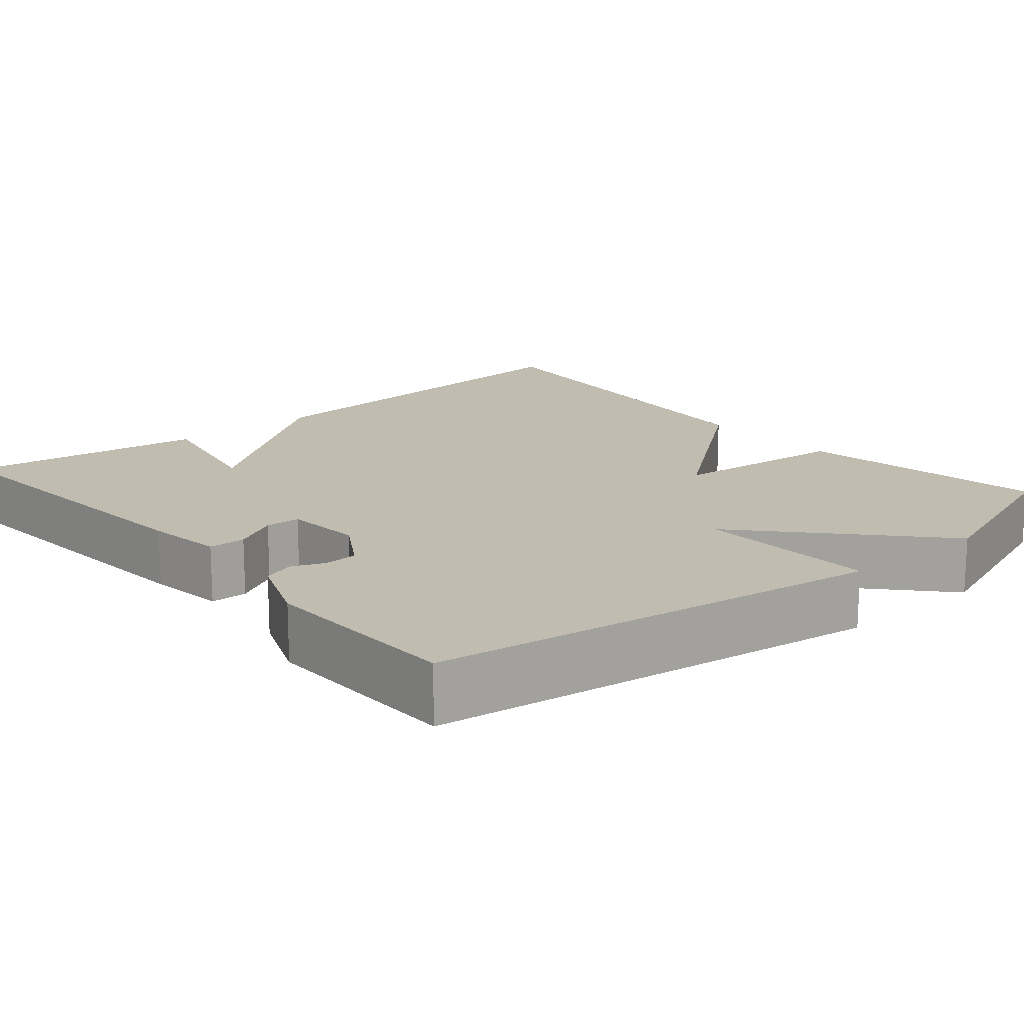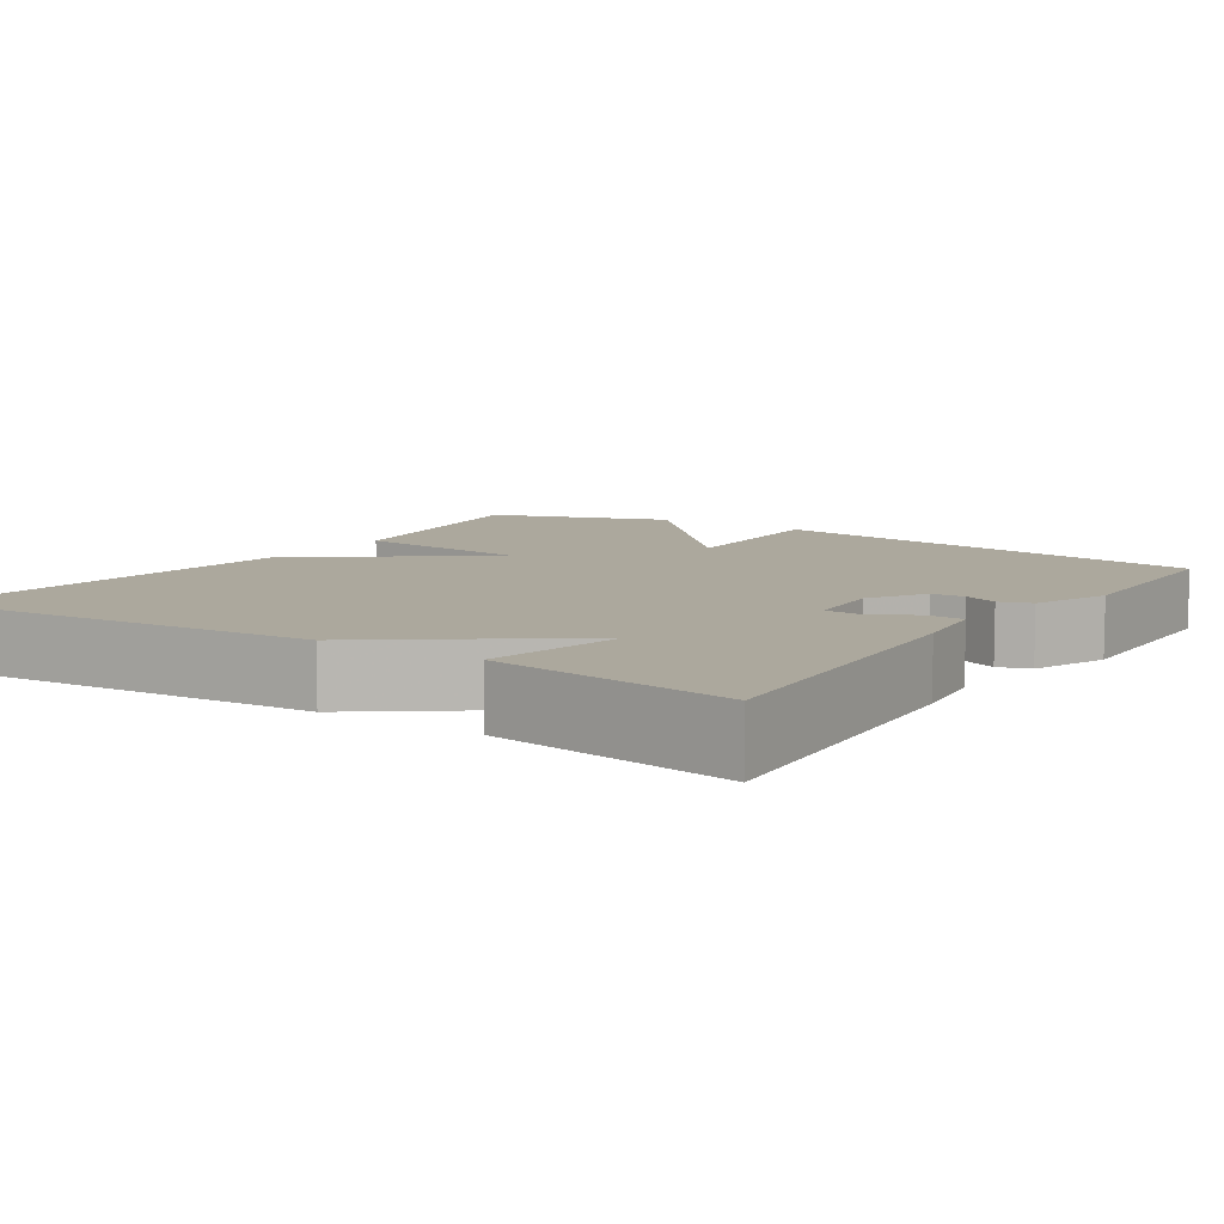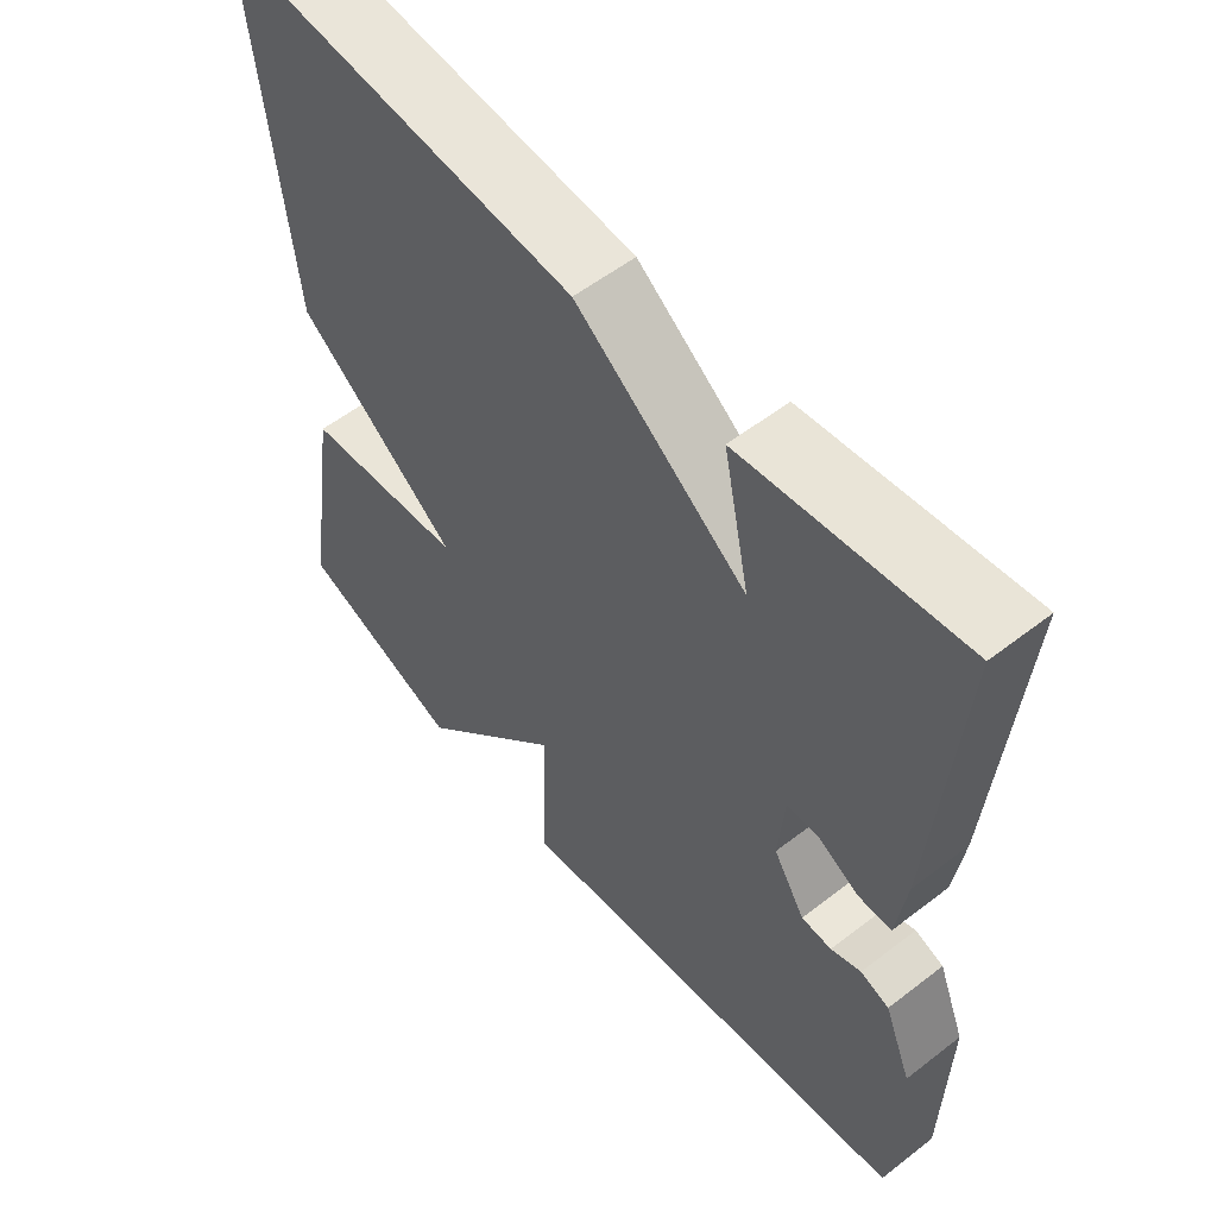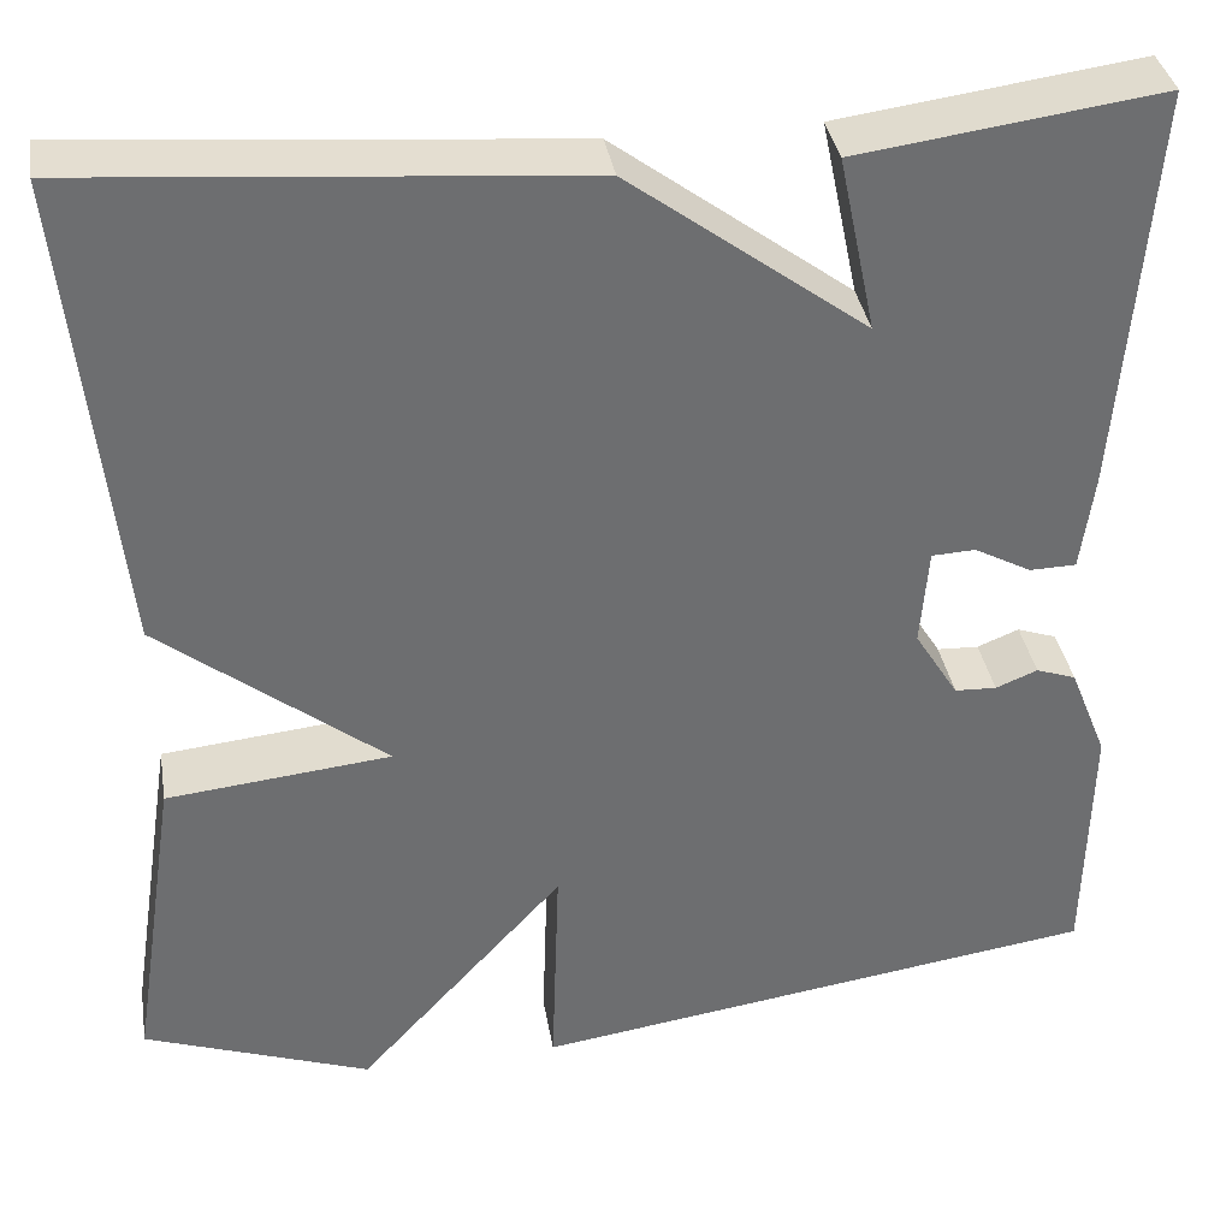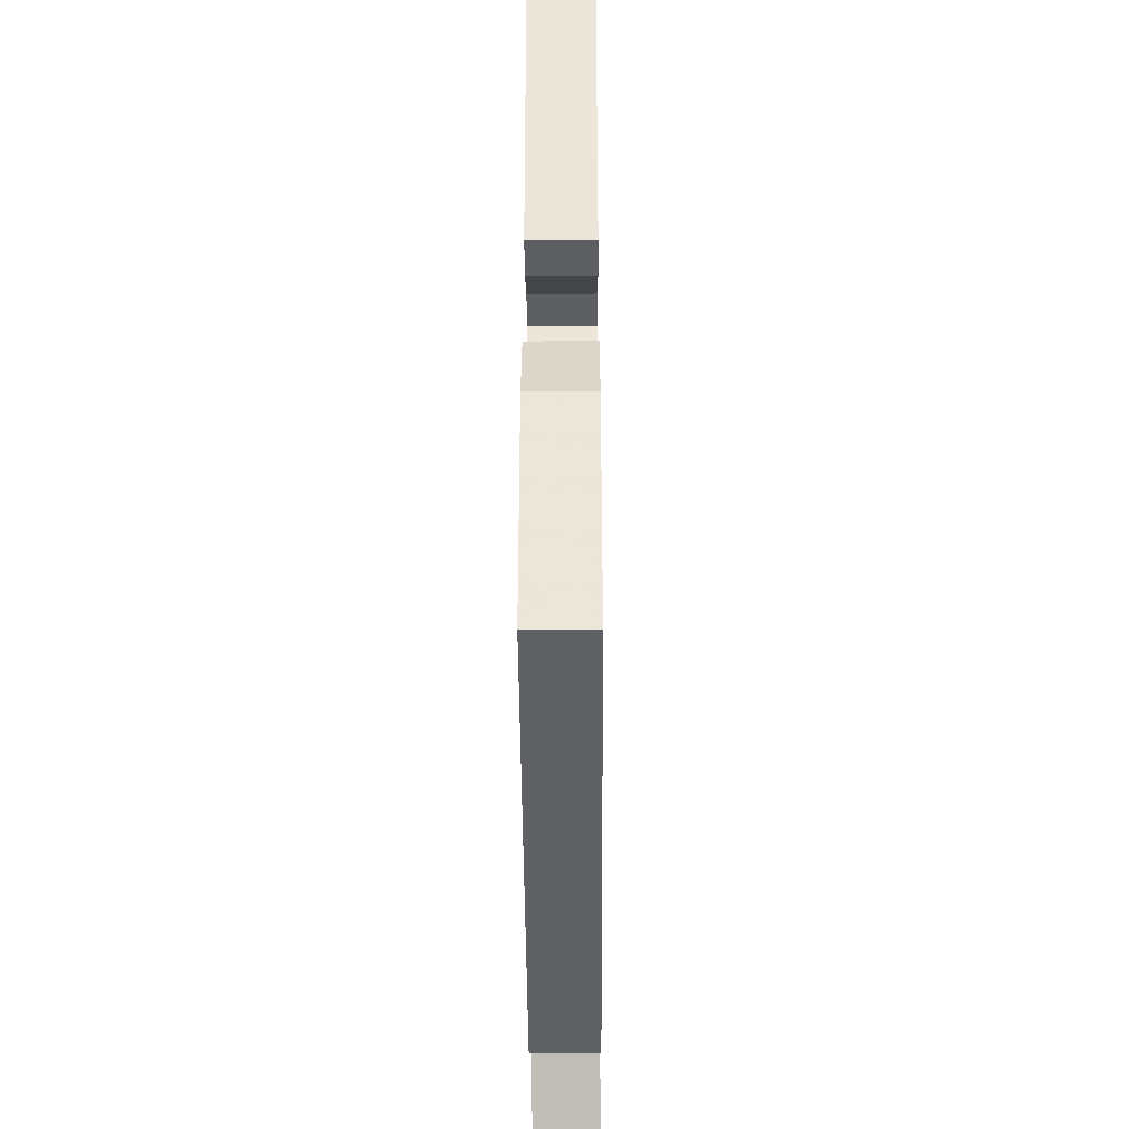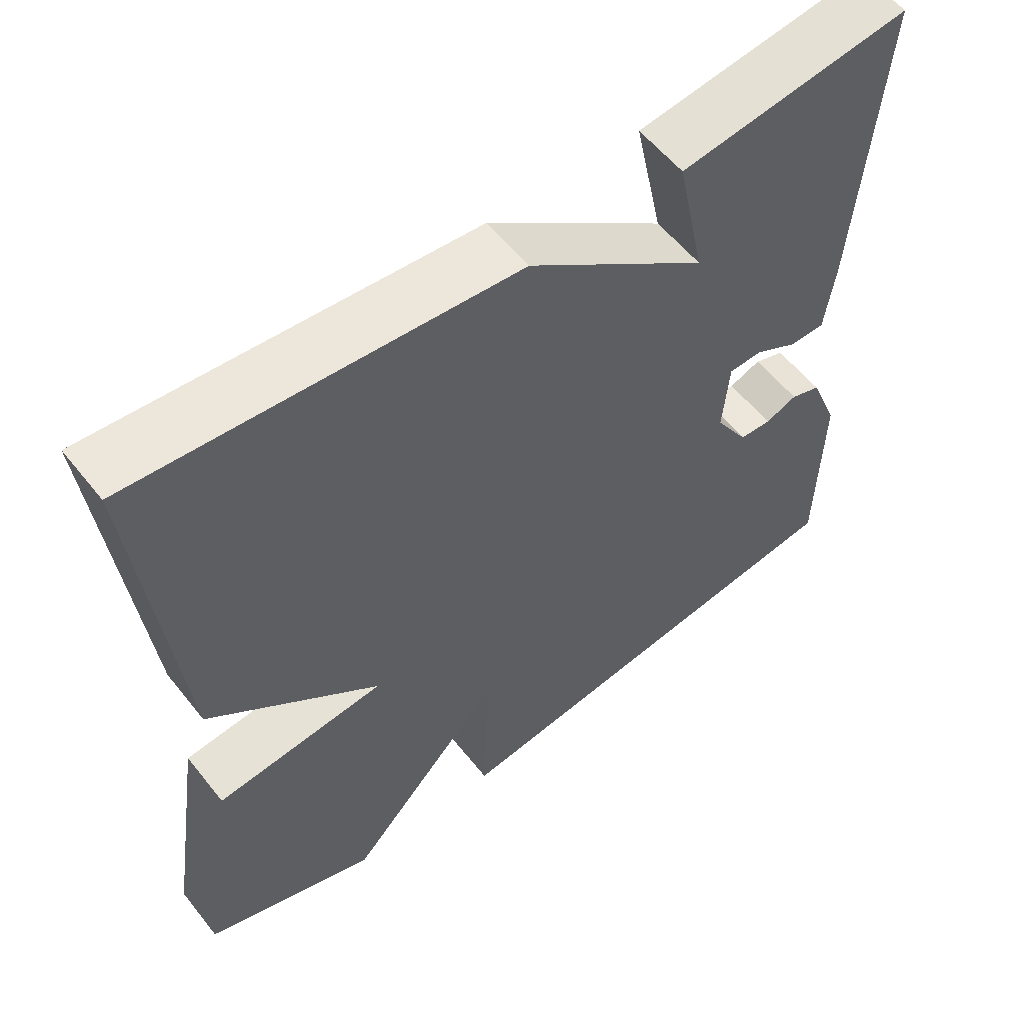
<metadata>
{"format":"obj","ext":"obj","renderer":"f3d","projection":"perspective","resolution":1024,"background":"white","views":[{"elev":16.4,"azim":139.6,"up":"+Y"},{"elev":8.6,"azim":33.9,"up":"+Y"},{"elev":56.3,"azim":51.0,"up":"+Z"},{"elev":36.3,"azim":-9.5,"up":"+Z"},{"elev":-38.2,"azim":90.4,"up":"+Z"},{"elev":57.1,"azim":-38.0,"up":"+Z"}]}
</metadata>
<code>
v 0.5 0.07 0.5
v 0.468 0.07 0.09
v 0.455 0.07 -0.008
v 0.408 0.07 -0.009
v 0.351 0.07 0.022
v 0.307 0.07 0.02
v 0.299 0.07 -0.079
v 0.343 0.07 -0.15
v 0.385 0.07 -0.152
v 0.427 0.07 -0.135
v 0.467 0.07 -0.149
v 0.505 0.07 -0.244
v 0.5 0.07 -0.5
v -0.072 0.07 -0.582
v -0.064 0.07 -0.353
v -0.272 0.07 -0.582
v -0.5 0.07 -0.5
v -0.451 0.07 -0.182
v -0.226 0.07 -0.159
v -0.451 0.07 0.018
v -0.5 0.07 0.5
v -0.003 0.07 0.459
v 0.234 0.07 0.282
v 0.197 0.07 0.459
v 0.5 0 0.5
v 0.468 0 0.09
v 0.455 0 -0.008
v 0.408 0 -0.009
v 0.351 0 0.022
v 0.307 0 0.02
v 0.299 0 -0.079
v 0.343 0 -0.15
v 0.385 0 -0.152
v 0.427 0 -0.135
v 0.467 0 -0.149
v 0.505 0 -0.244
v 0.5 0 -0.5
v -0.072 0 -0.582
v -0.064 0 -0.353
v -0.272 0 -0.582
v -0.5 0 -0.5
v -0.451 0 -0.182
v -0.226 0 -0.159
v -0.451 0 0.018
v -0.5 0 0.5
v -0.003 0 0.459
v 0.234 0 0.282
v 0.197 0 0.459
f 3 4 5
f 2 3 5
f 1 2 5
f 24 1 5
f 23 24 5
f 21 22 23
f 20 21 23
f 19 20 23
f 17 18 19
f 16 17 19
f 15 16 19
f 15 19 23
f 13 14 15
f 12 13 15
f 11 12 15
f 10 11 15
f 9 10 15
f 8 9 15
f 7 8 15
f 6 7 15 23
f 5 6 23
f 29 28 27
f 29 27 26
f 29 26 25
f 29 25 48
f 29 48 47
f 47 46 45
f 47 45 44
f 47 44 43
f 43 42 41
f 43 41 40
f 43 40 39
f 47 43 39
f 39 38 37
f 39 37 36
f 39 36 35
f 39 35 34
f 39 34 33
f 39 33 32
f 39 32 31
f 47 39 31 30
f 47 30 29
f 1 25 26 2
f 2 26 27 3
f 3 27 28 4
f 4 28 29 5
f 5 29 30 6
f 6 30 31 7
f 7 31 32 8
f 8 32 33 9
f 9 33 34 10
f 10 34 35 11
f 11 35 36 12
f 12 36 37 13
f 13 37 38 14
f 14 38 39 15
f 15 39 40 16
f 16 40 41 17
f 17 41 42 18
f 18 42 43 19
f 19 43 44 20
f 20 44 45 21
f 21 45 46 22
f 22 46 47 23
f 23 47 48 24
f 24 48 25 1

</code>
